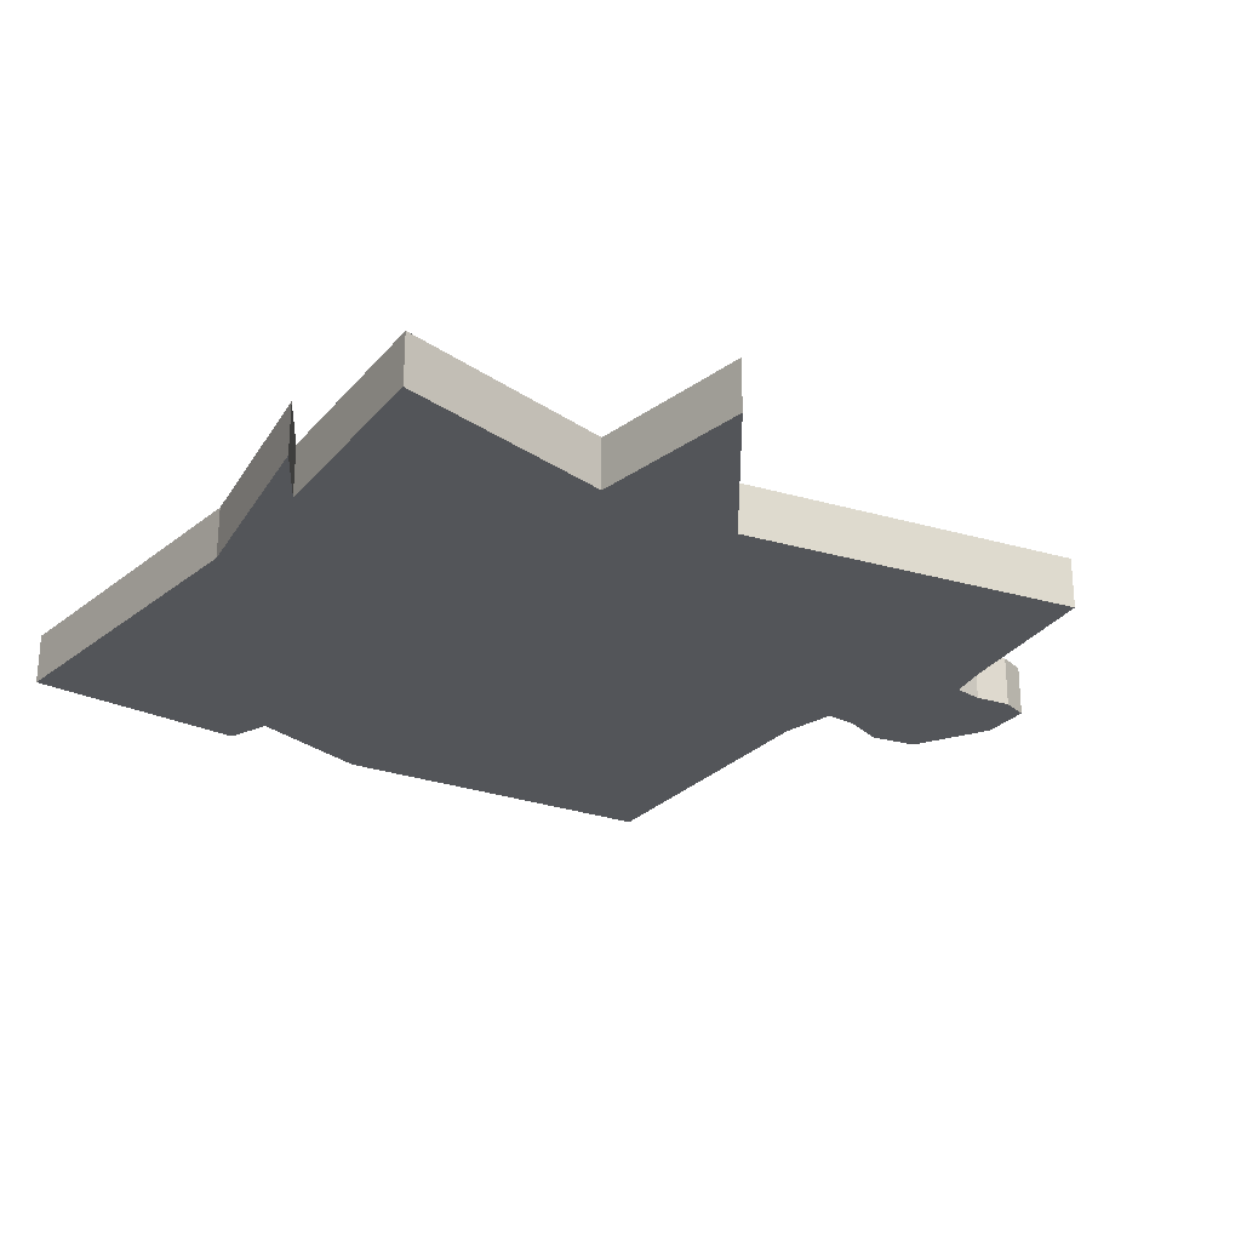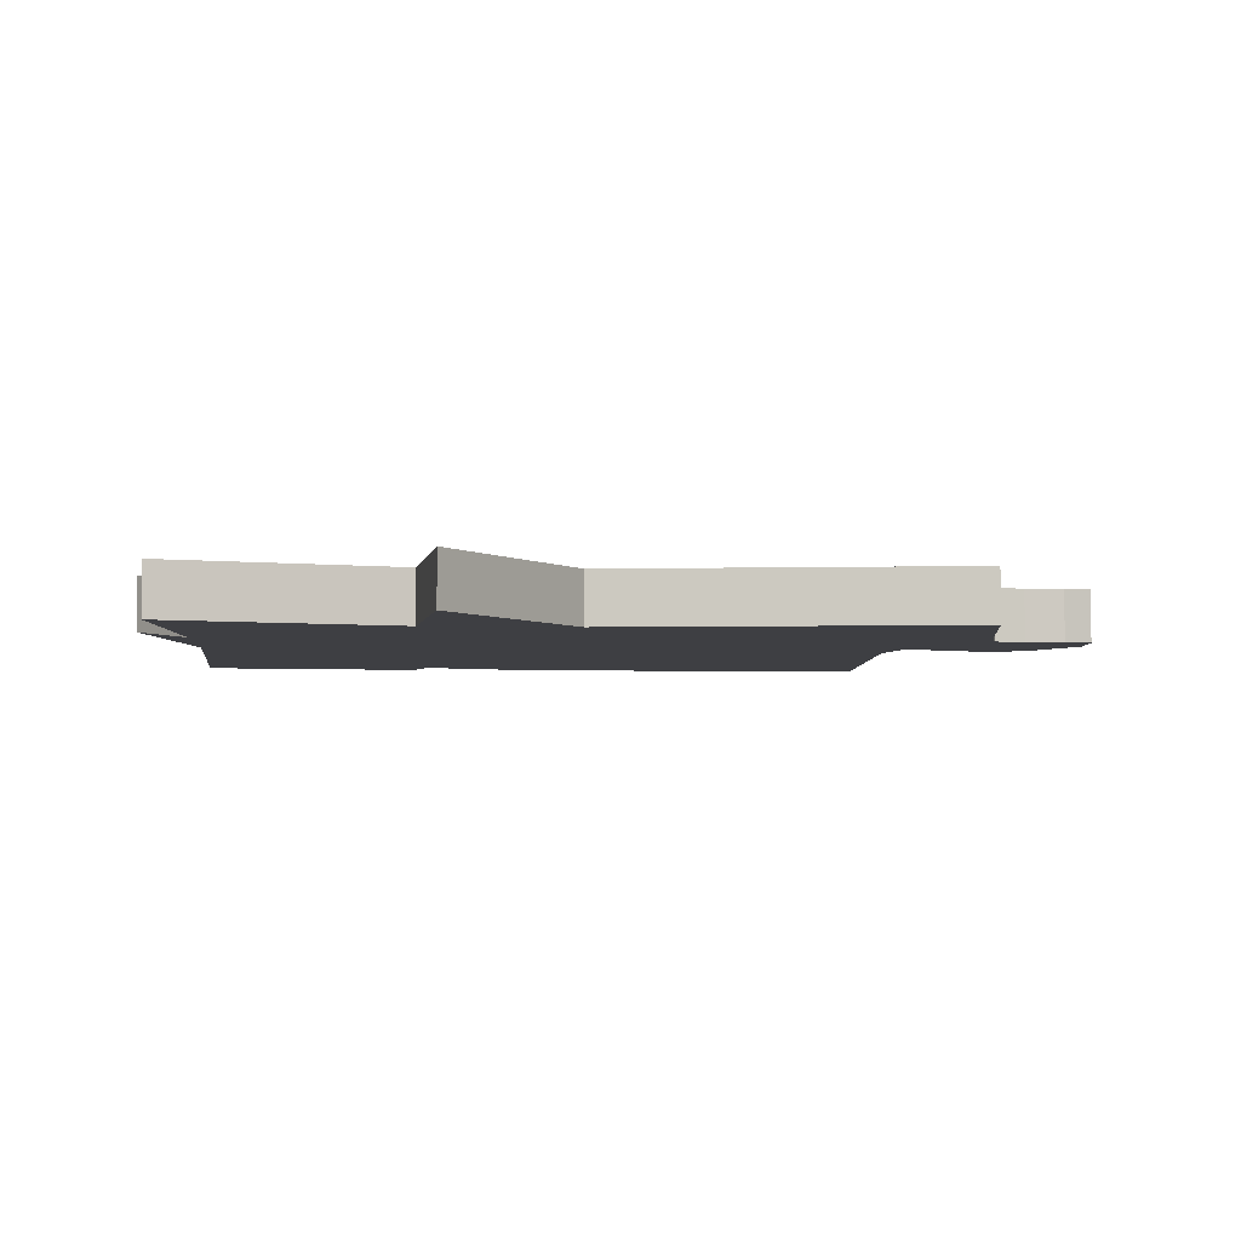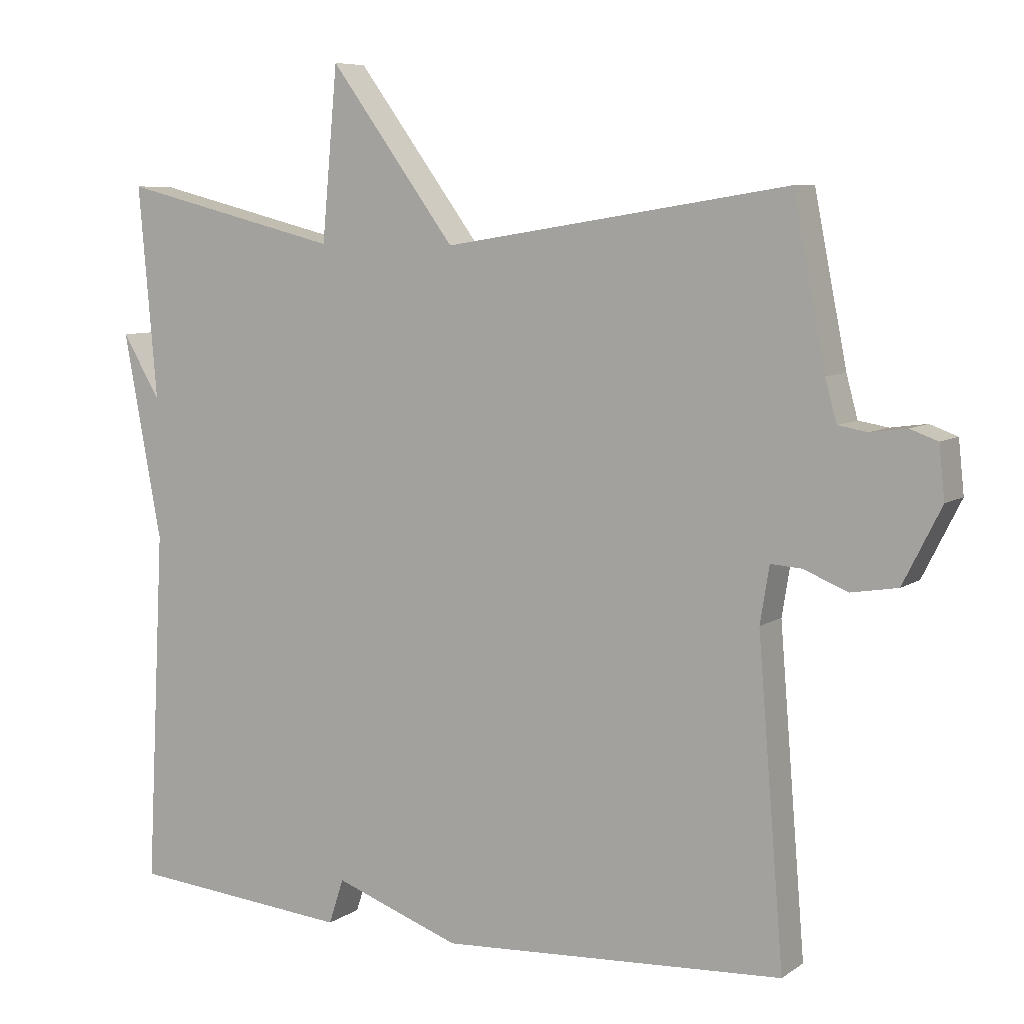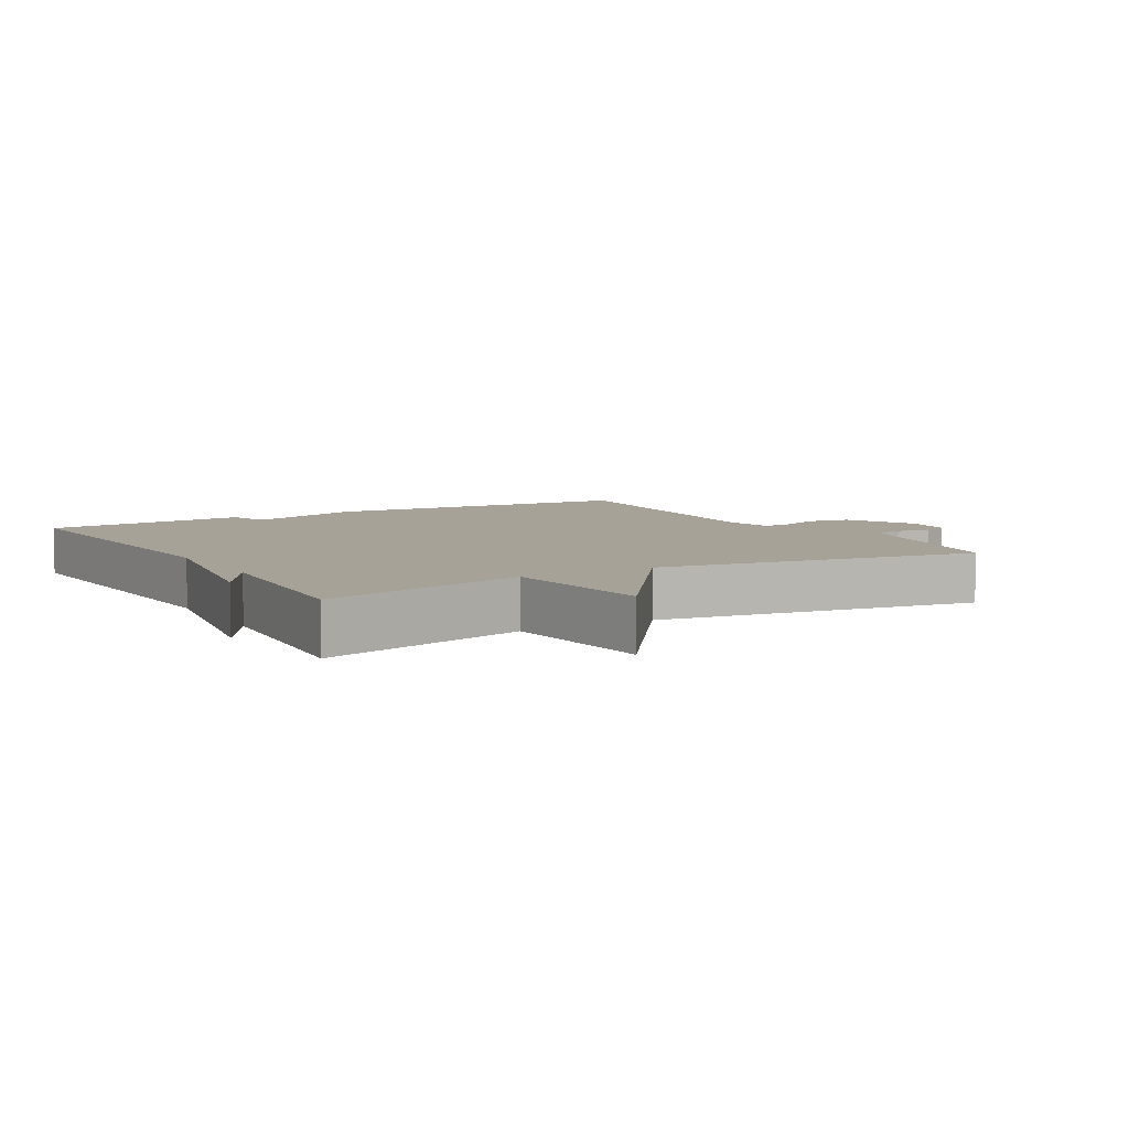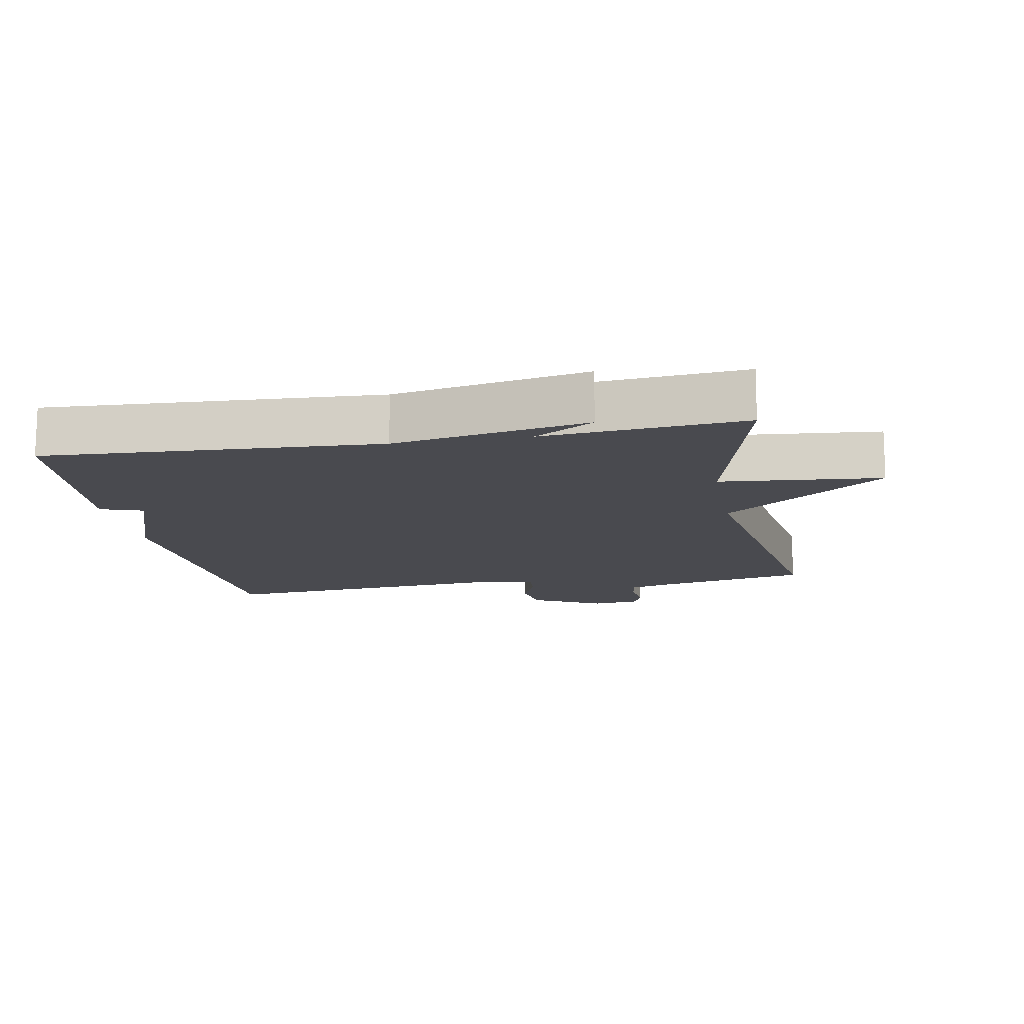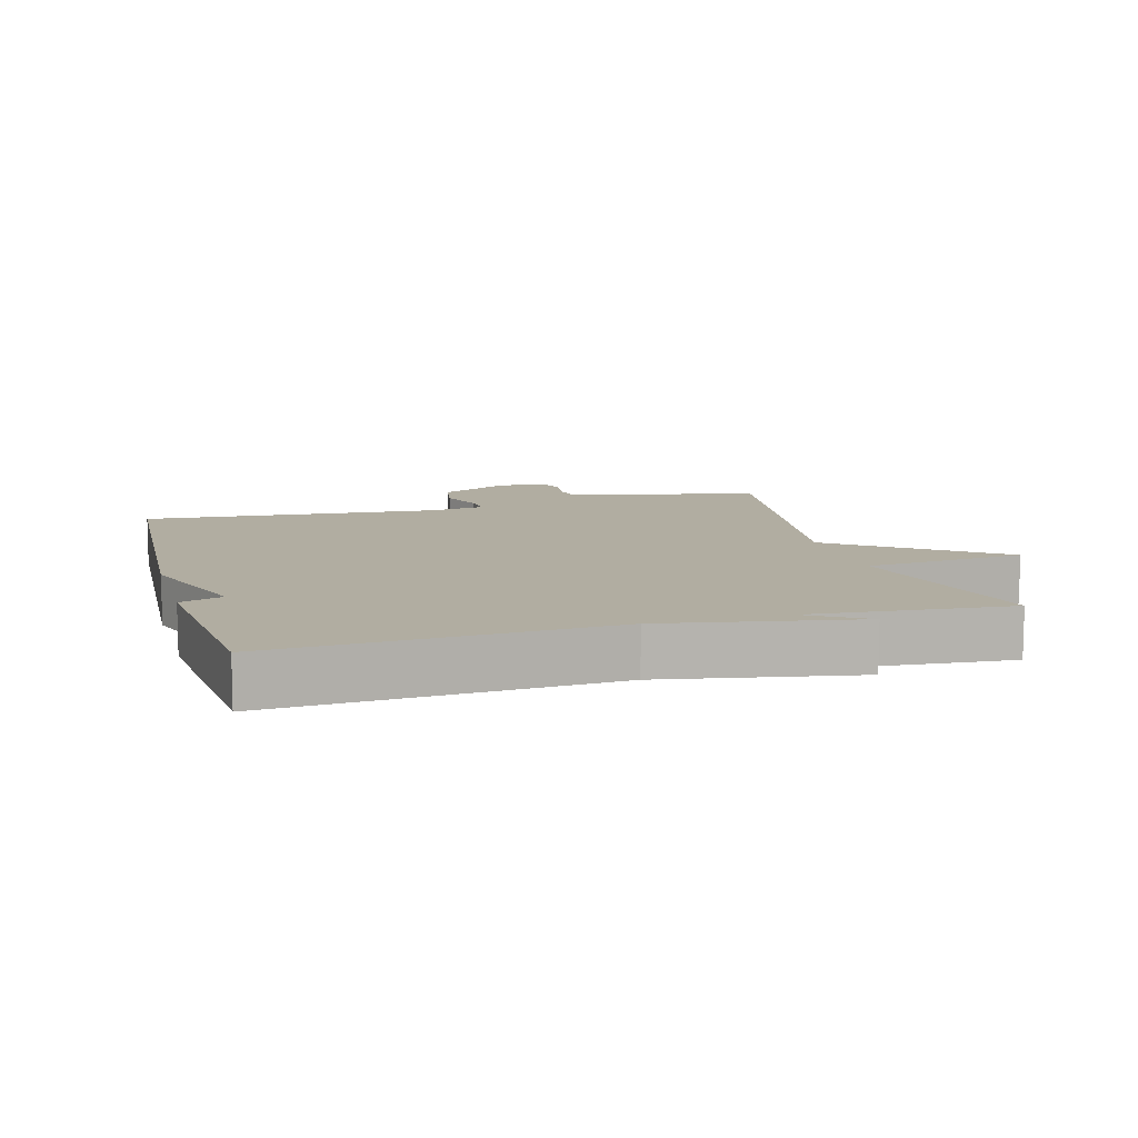
<metadata>
{"format":"obj","ext":"obj","renderer":"f3d","projection":"perspective","resolution":1024,"background":"white","views":[{"elev":-24.3,"azim":-34.9,"up":"+Y"},{"elev":-4.3,"azim":-4.9,"up":"+Y"},{"elev":7.3,"azim":29.3,"up":"+Z"},{"elev":6.5,"azim":-30.5,"up":"+Y"},{"elev":-13.6,"azim":-79.7,"up":"+Y"},{"elev":10.4,"azim":-105.8,"up":"+Y"}]}
</metadata>
<code>
v 0.5 0.07 0.5
v 0.546 0.07 0.268
v 0.562 0.07 0.209
v 0.604 0.07 0.202
v 0.655 0.07 0.209
v 0.694 0.07 0.195
v 0.702 0.07 0.121
v 0.648 0.07 0.014
v 0.582 0.07 0.003
v 0.52 0.07 0.028
v 0.476 0.07 0.031
v 0.463 0.07 -0.049
v 0.5 0.07 -0.5
v 0.013 0.07 -0.528
v -0.166 0.07 -0.464
v -0.187 0.07 -0.528
v -0.5 0.07 -0.5
v -0.474 0.07 0
v -0.528 0.07 0.29
v -0.474 0.07 0.2
v -0.5 0.07 0.5
v -0.187 0.07 0.422
v -0.165 0.07 0.664
v 0.013 0.07 0.422
v 0.5 0 0.5
v 0.546 0 0.268
v 0.562 0 0.209
v 0.604 0 0.202
v 0.655 0 0.209
v 0.694 0 0.195
v 0.702 0 0.121
v 0.648 0 0.014
v 0.582 0 0.003
v 0.52 0 0.028
v 0.476 0 0.031
v 0.463 0 -0.049
v 0.5 0 -0.5
v 0.013 0 -0.528
v -0.166 0 -0.464
v -0.187 0 -0.528
v -0.5 0 -0.5
v -0.474 0 0
v -0.528 0 0.29
v -0.474 0 0.2
v -0.5 0 0.5
v -0.187 0 0.422
v -0.165 0 0.664
v 0.013 0 0.422
f 22 23 24
f 20 21 22
f 20 22 24
f 18 19 20
f 24 1 2
f 20 24 2
f 18 20 2
f 15 16 17 18
f 14 15 18
f 13 14 18
f 12 13 18
f 11 12 18
f 8 9 10
f 7 8 10
f 6 7 10
f 5 6 10
f 4 5 10
f 3 4 10 11
f 2 3 11 18
f 48 47 46
f 46 45 44
f 48 46 44
f 44 43 42
f 26 25 48
f 26 48 44
f 26 44 42
f 42 41 40 39
f 42 39 38
f 42 38 37
f 42 37 36
f 42 36 35
f 34 33 32
f 34 32 31
f 34 31 30
f 34 30 29
f 34 29 28
f 35 34 28 27
f 42 35 27 26
f 1 25 26 2
f 2 26 27 3
f 3 27 28 4
f 4 28 29 5
f 5 29 30 6
f 6 30 31 7
f 7 31 32 8
f 8 32 33 9
f 9 33 34 10
f 10 34 35 11
f 11 35 36 12
f 12 36 37 13
f 13 37 38 14
f 14 38 39 15
f 15 39 40 16
f 16 40 41 17
f 17 41 42 18
f 18 42 43 19
f 19 43 44 20
f 20 44 45 21
f 21 45 46 22
f 22 46 47 23
f 23 47 48 24
f 24 48 25 1

</code>
